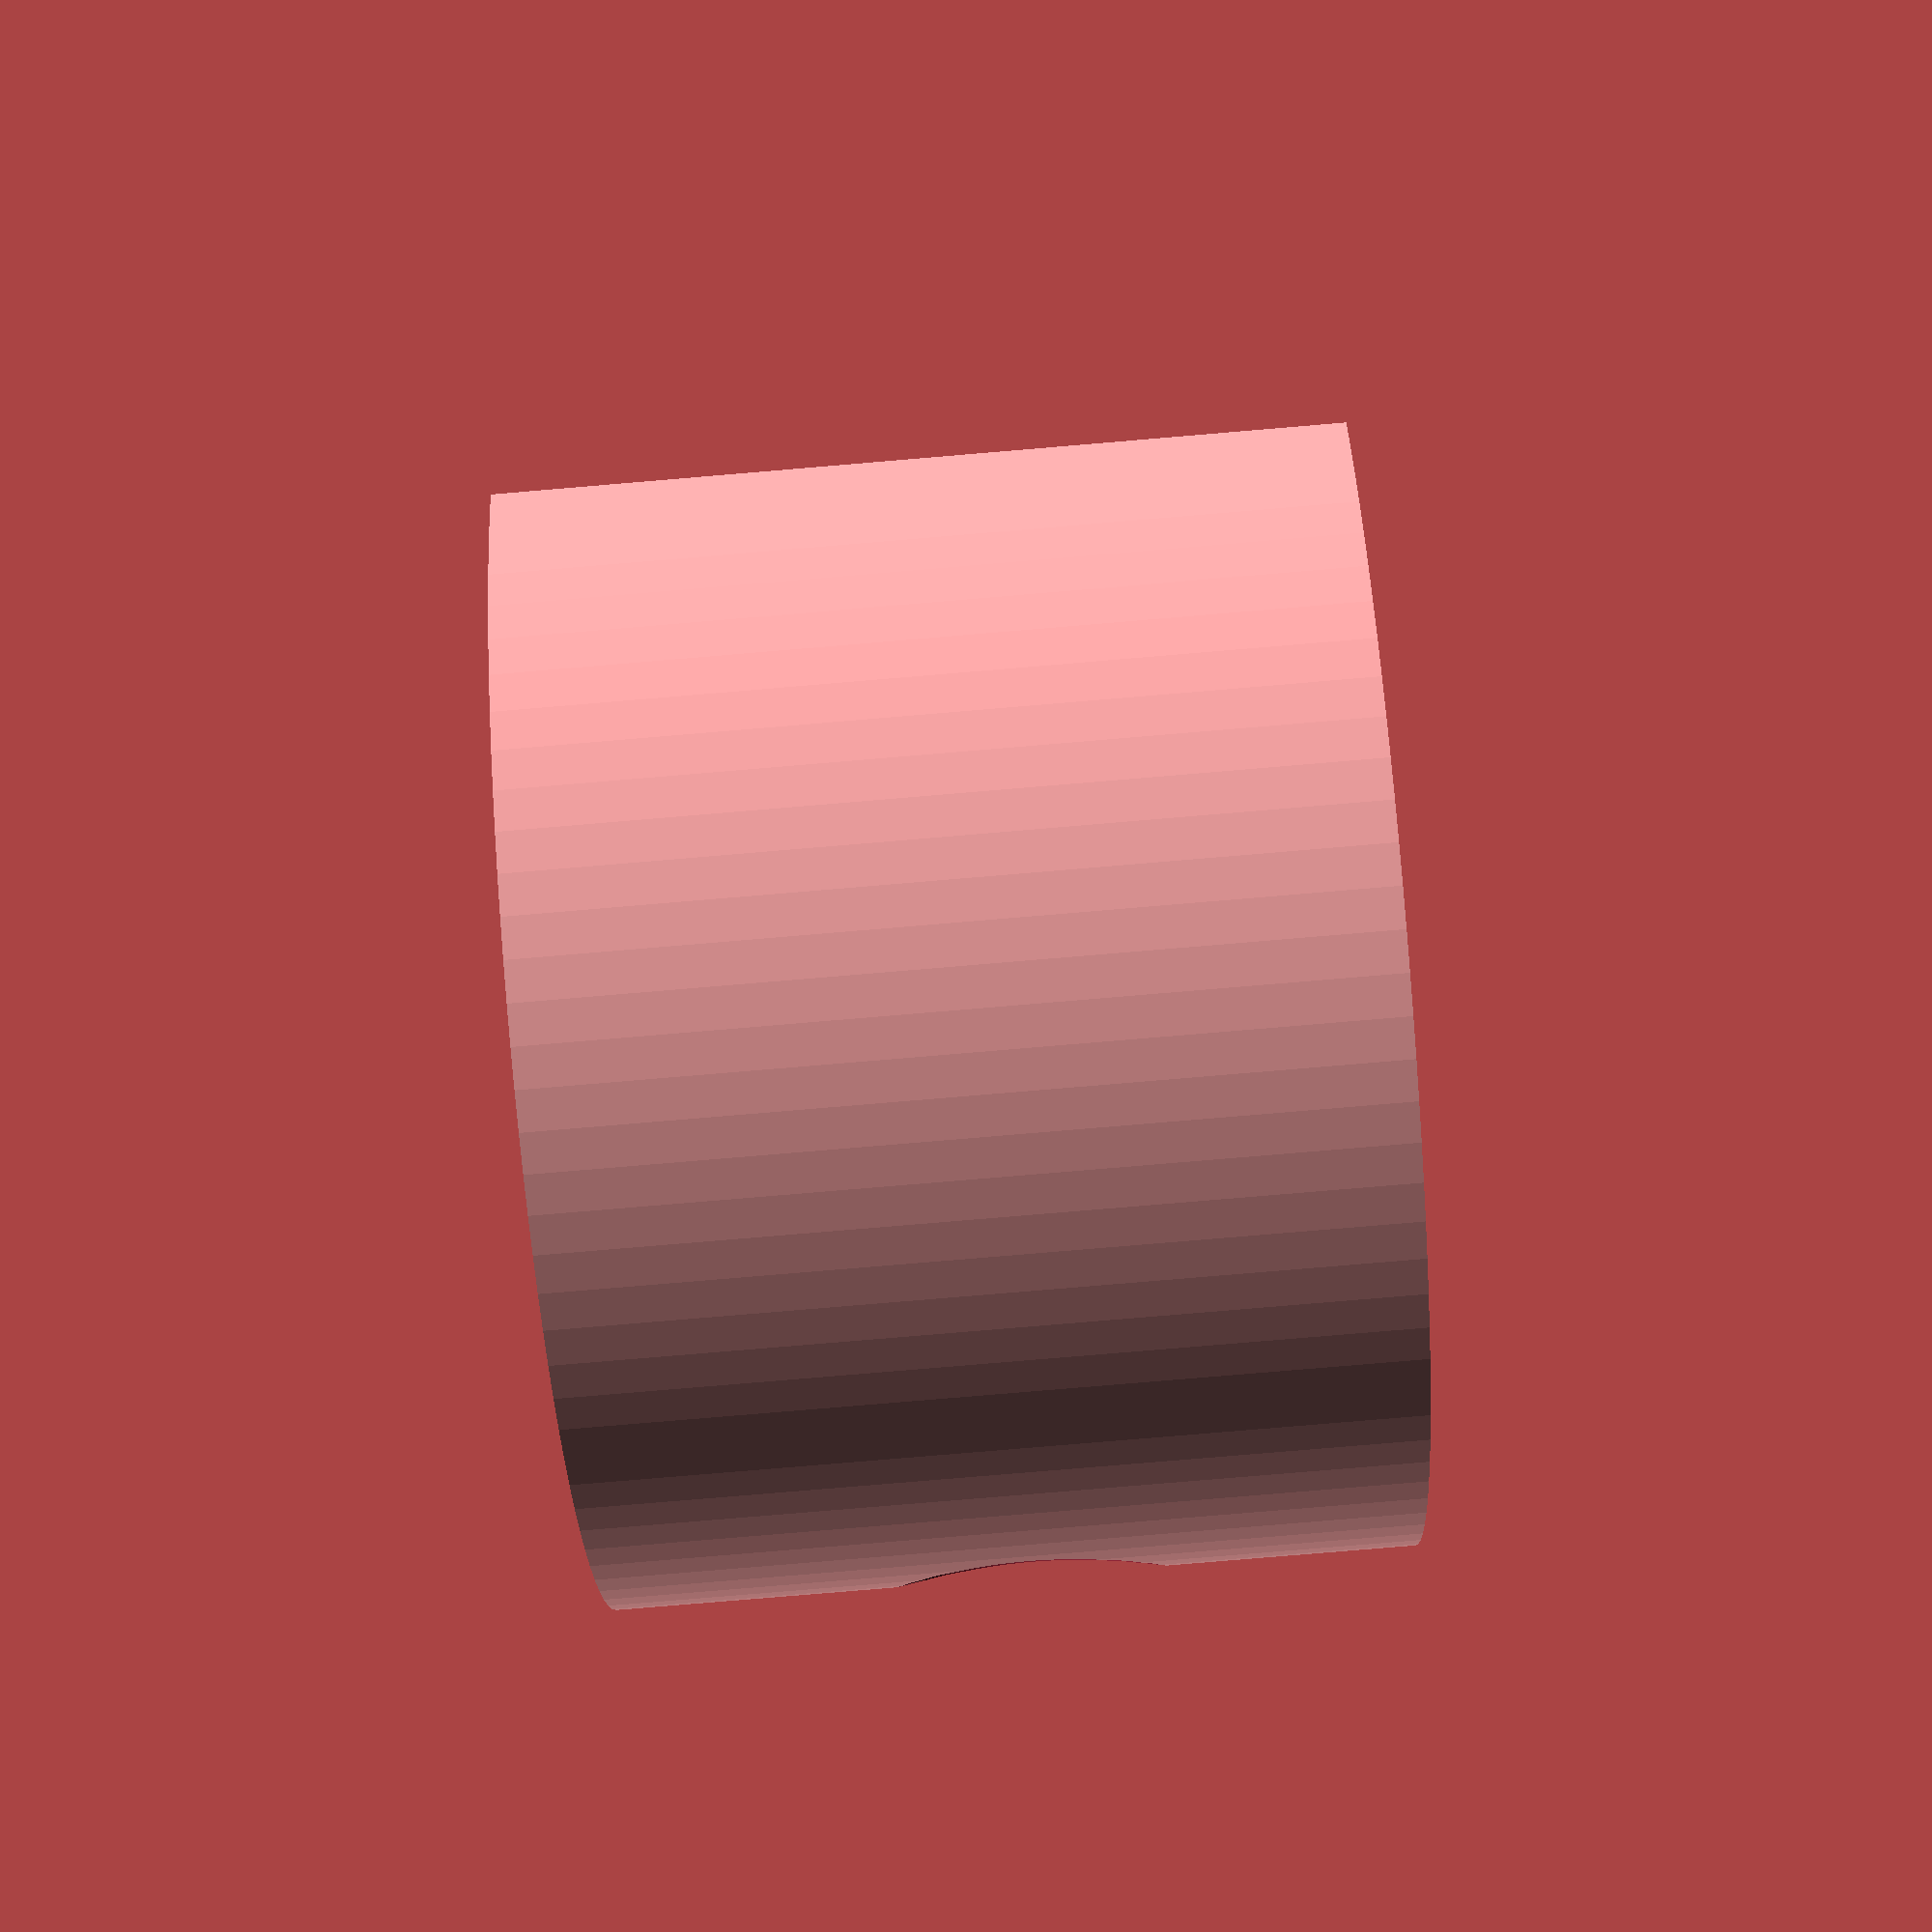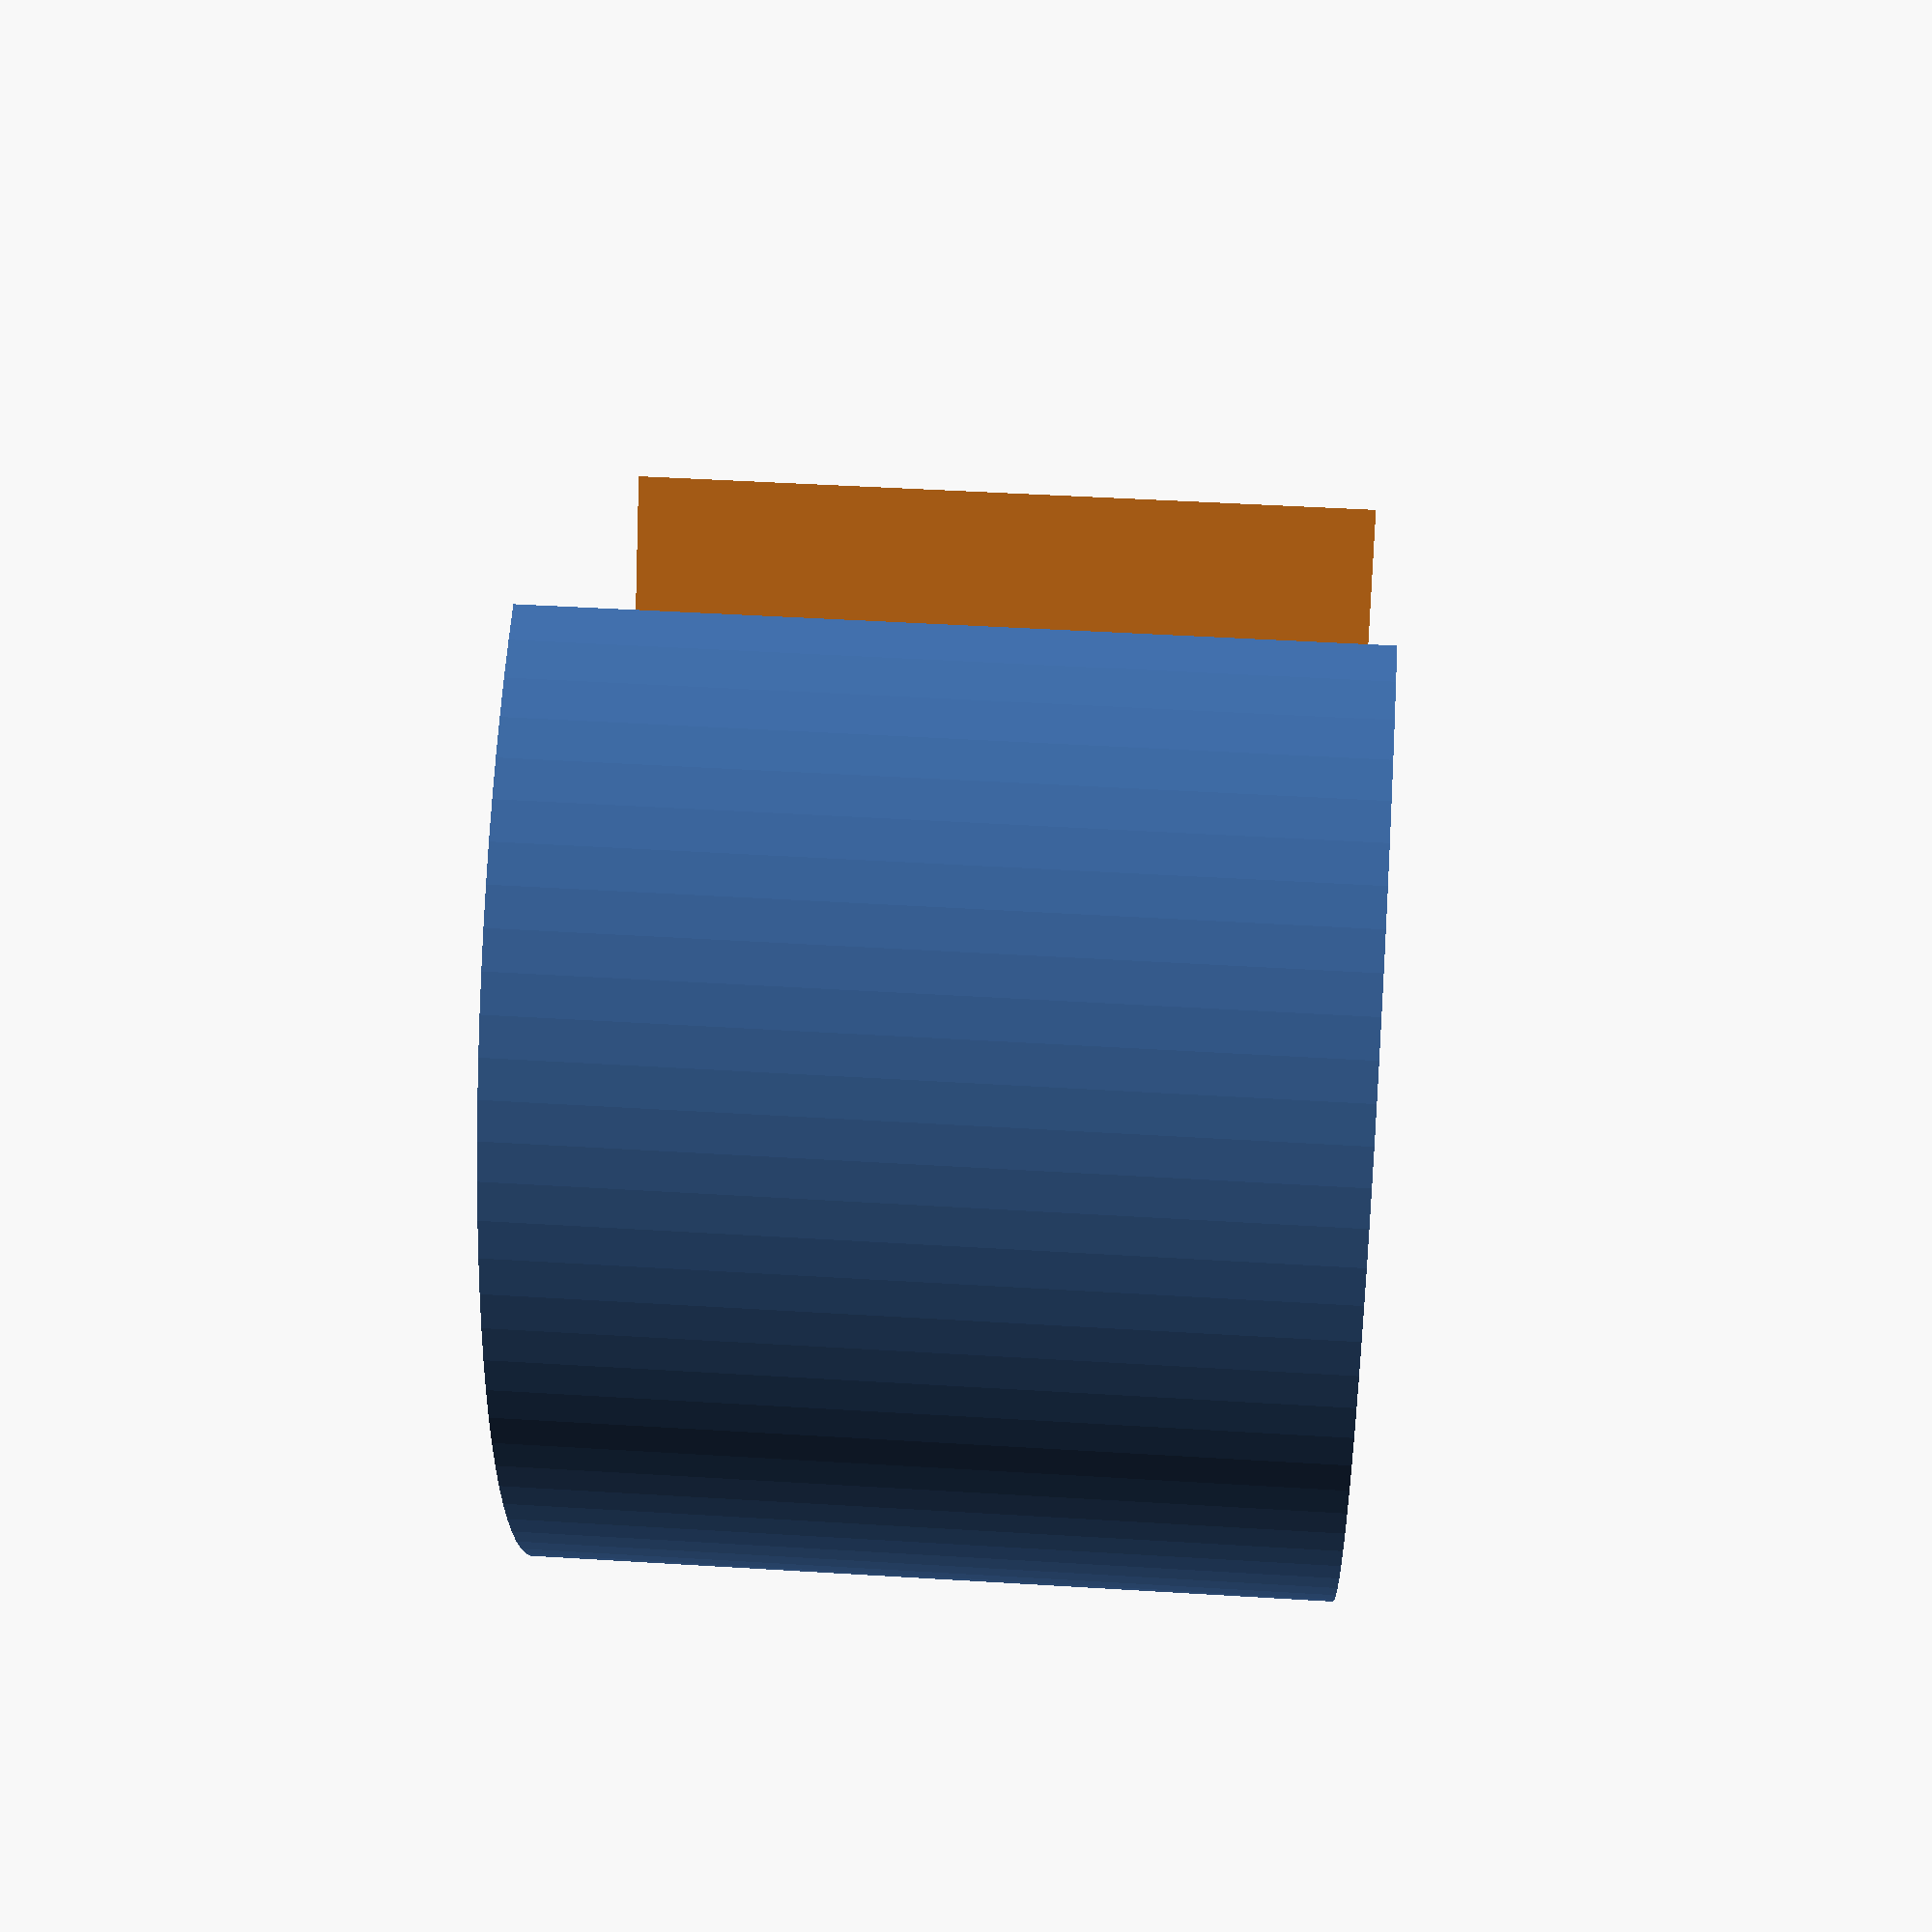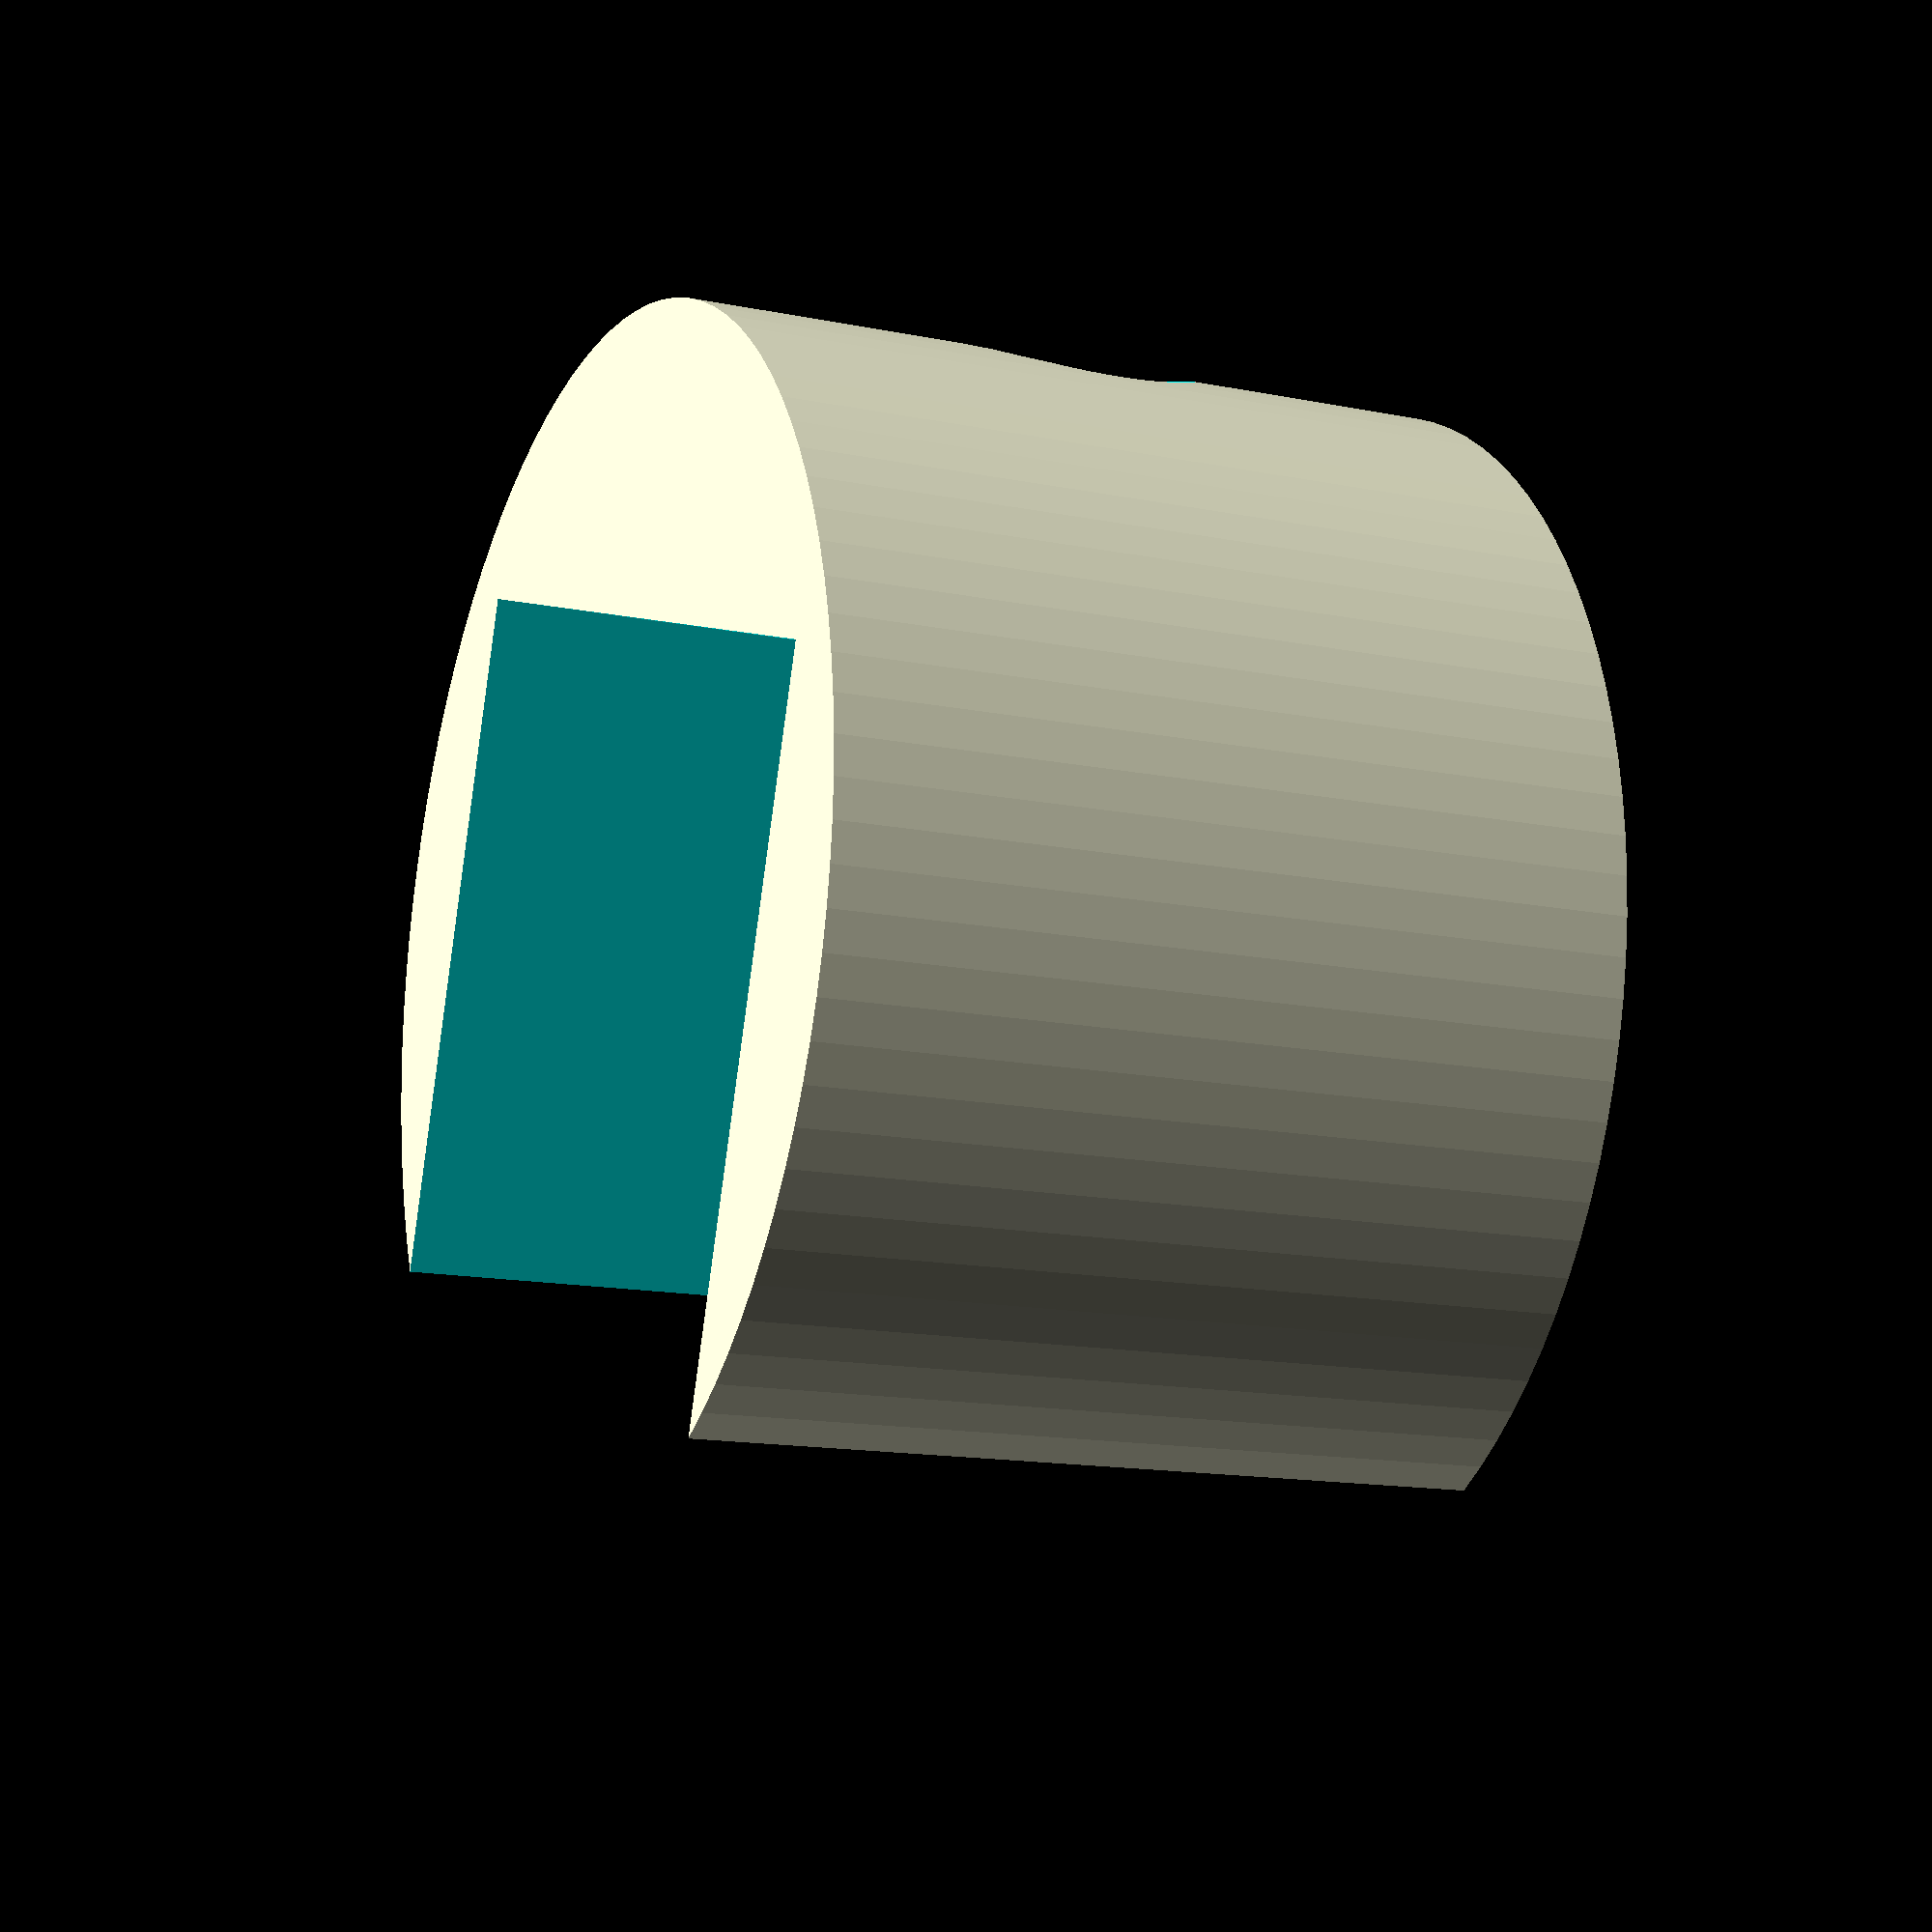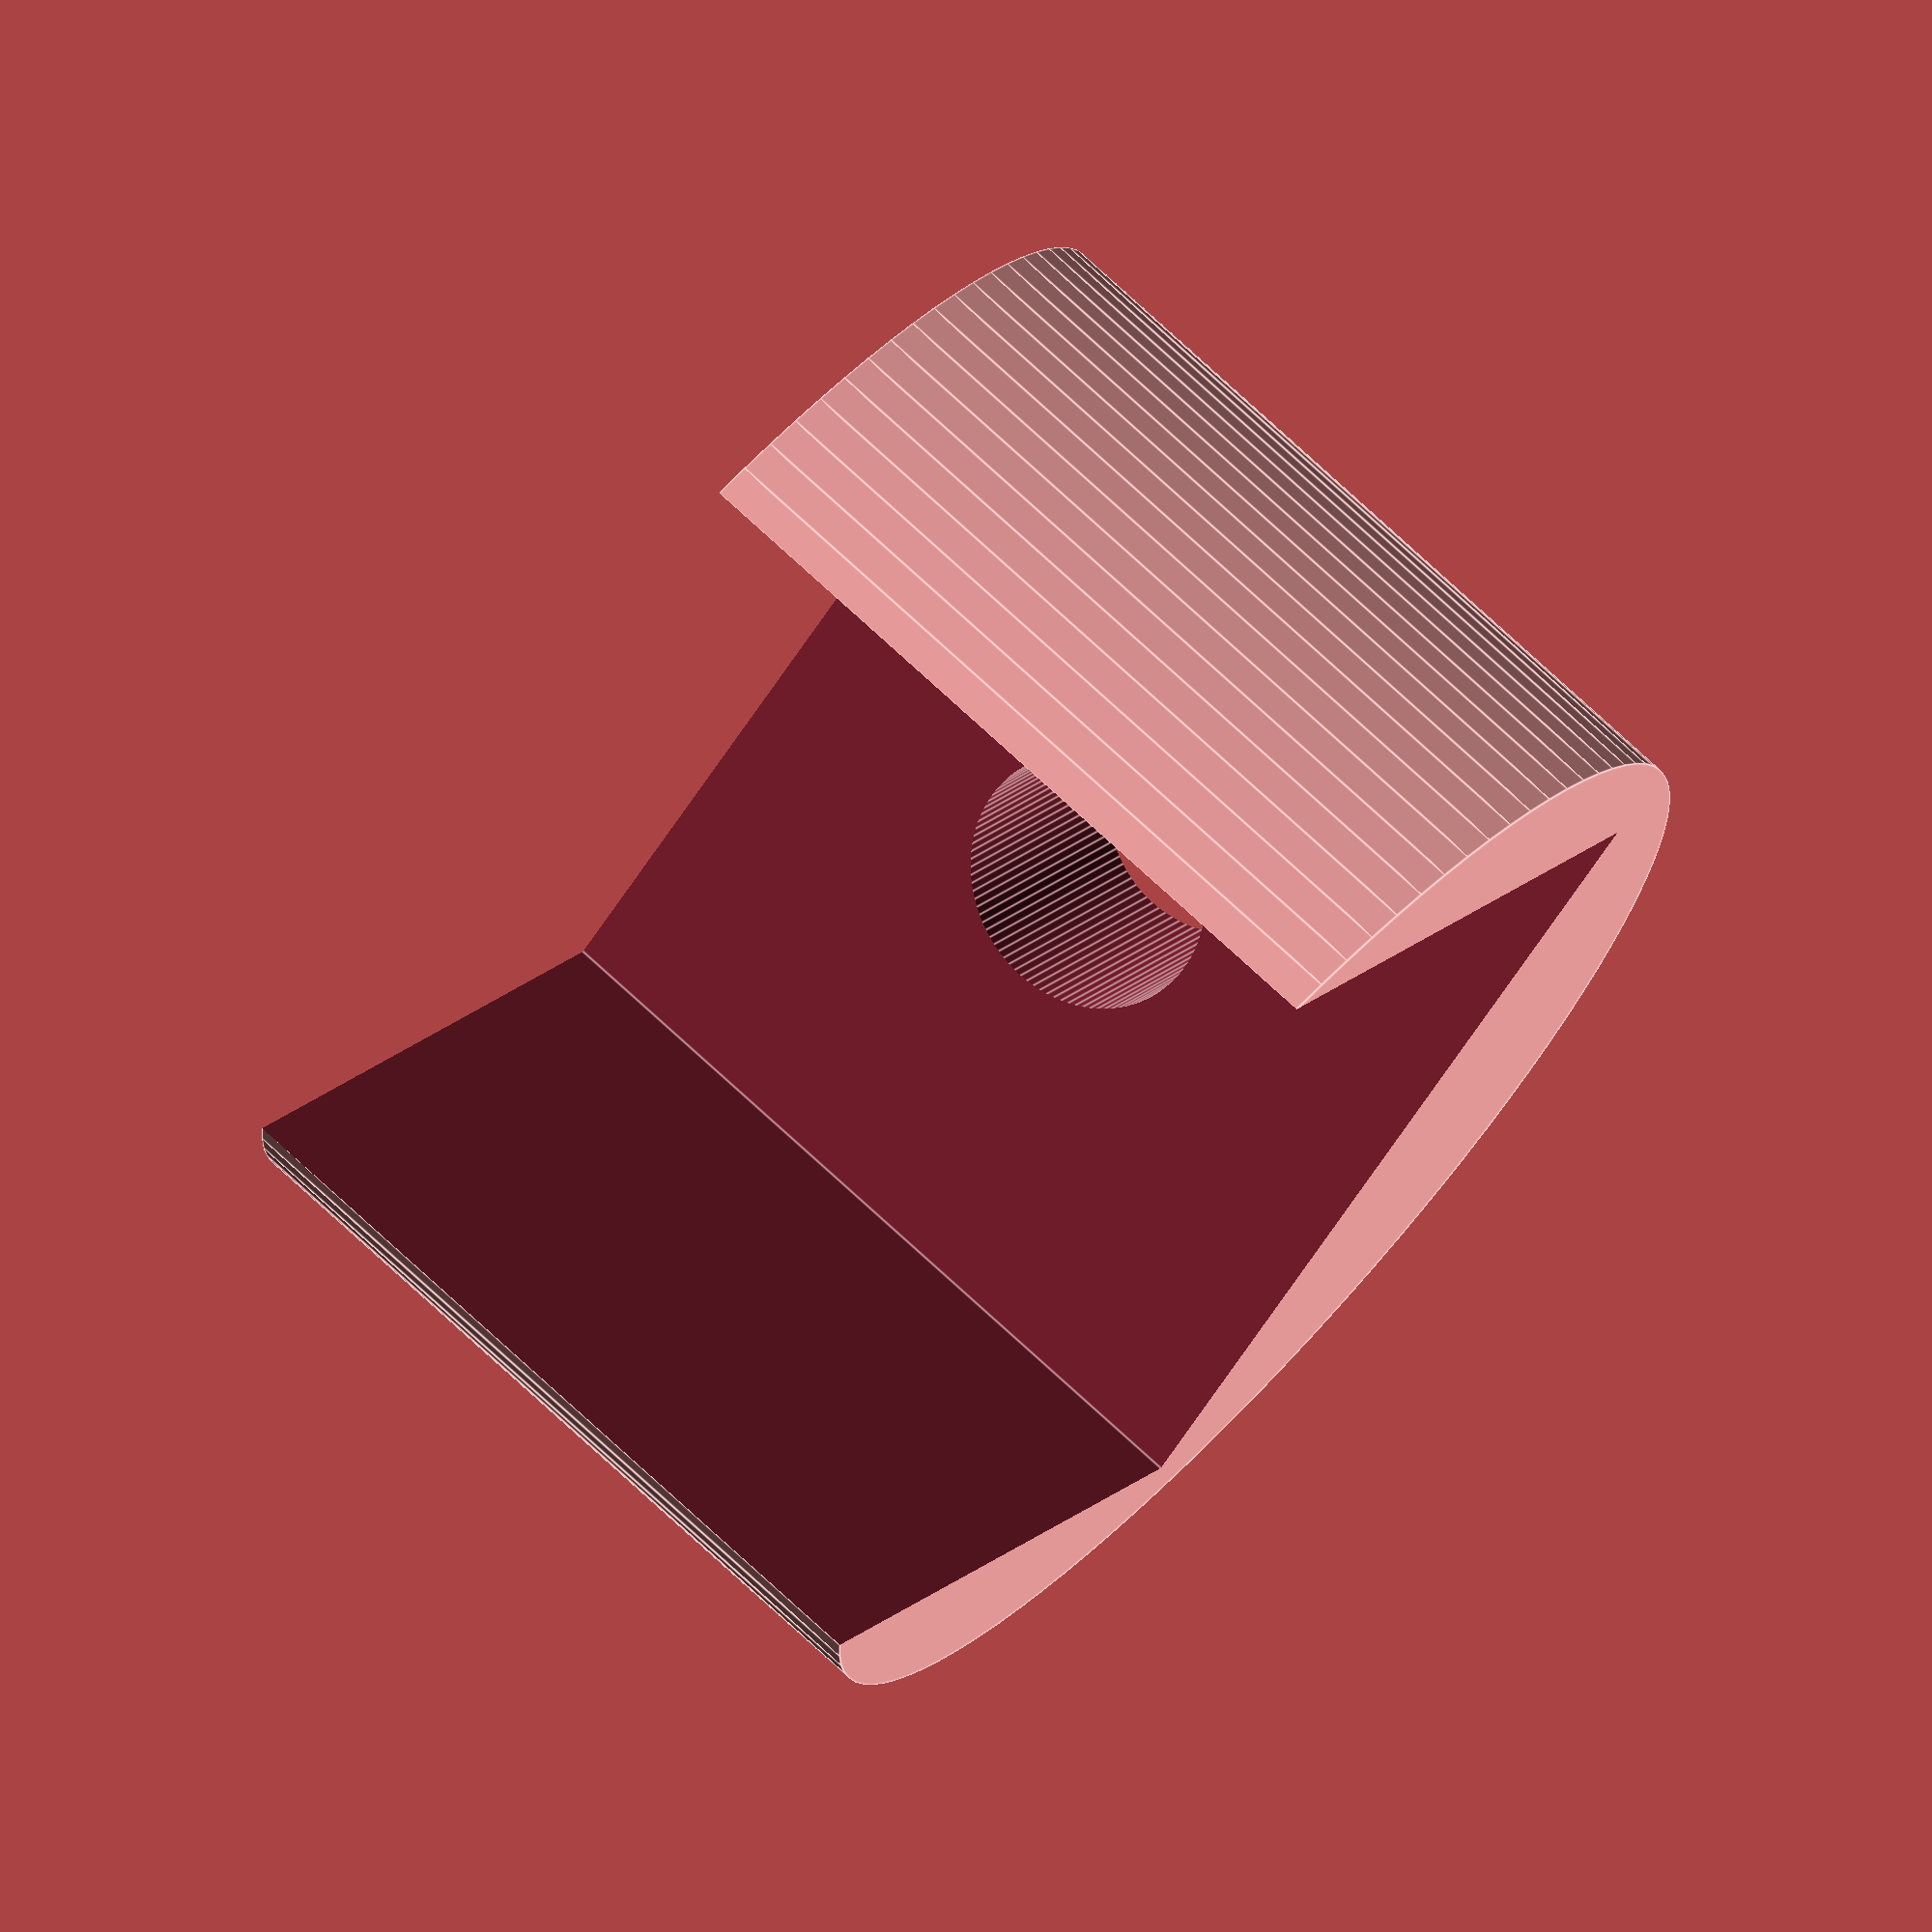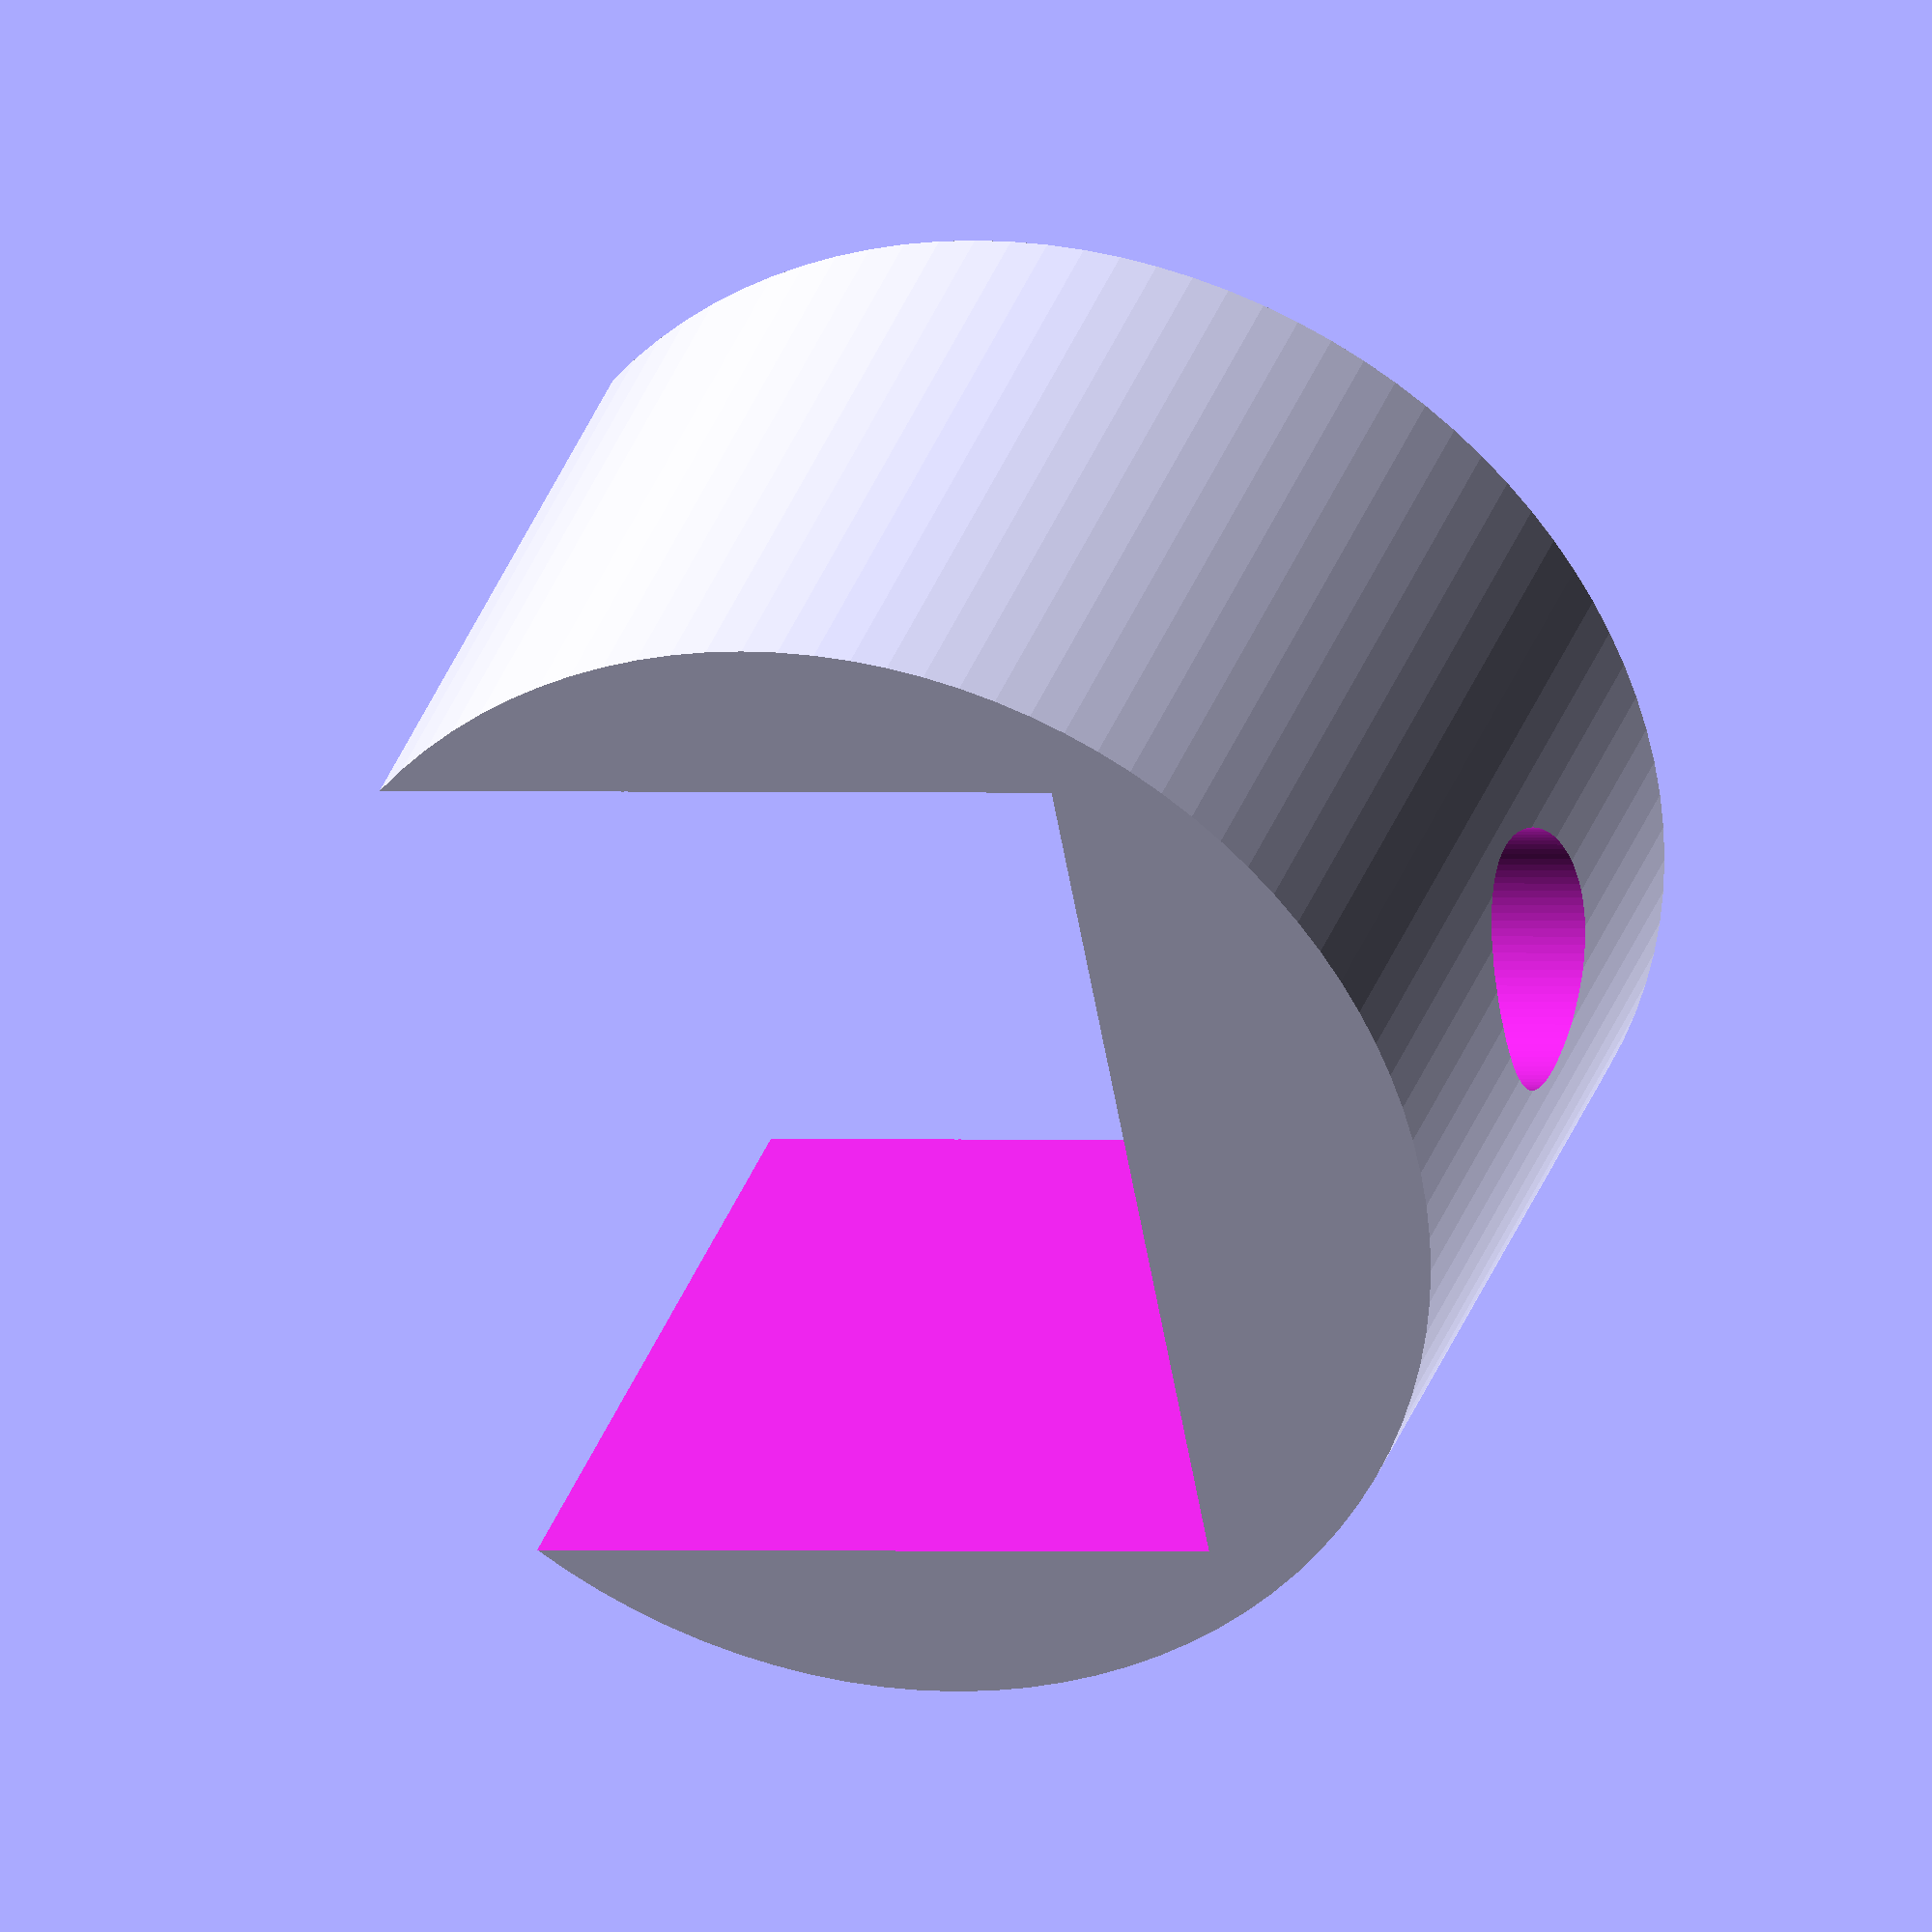
<openscad>
difference(){
	union(){
        
       translate([0,0,0]){
            rotate(a = [0,0,0]) {
                cylinder(h=12, r=9.25, $fn=100, center=false);
            }
       }
	}
	union() {
        
       translate([-4.55,-13.5/2,-2]){
           cube([17,13.5,22.5], center=false);
       }
       translate([0,0,12.5/2]){
            rotate(a = [0,90,0]) {
                cylinder(h=600, r=2.0, $fn=100, center=true);
            }
       }			   

        
	}
}
</openscad>
<views>
elev=260.2 azim=17.0 roll=265.2 proj=p view=solid
elev=315.1 azim=238.3 roll=94.1 proj=p view=solid
elev=194.4 azim=250.5 roll=294.0 proj=p view=solid
elev=106.5 azim=131.1 roll=47.0 proj=o view=edges
elev=147.0 azim=190.7 roll=342.8 proj=o view=solid
</views>
